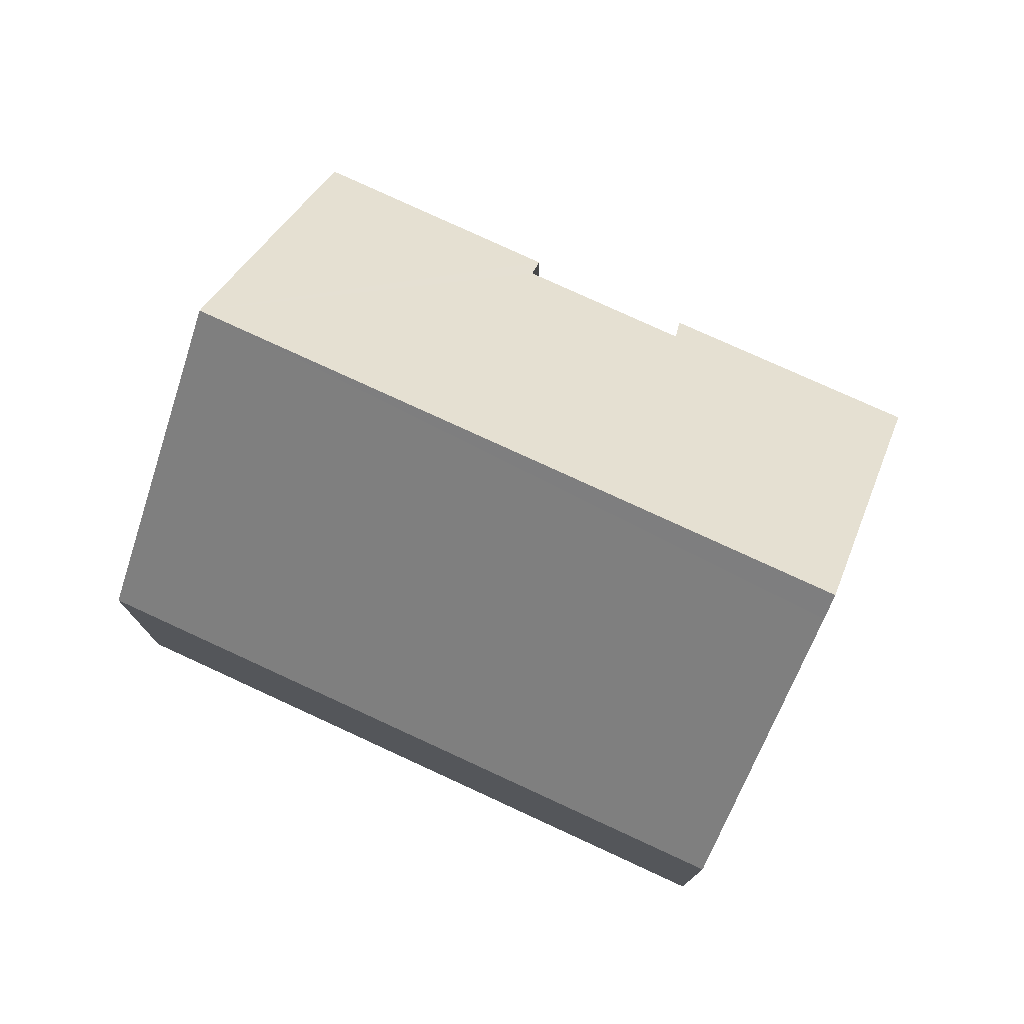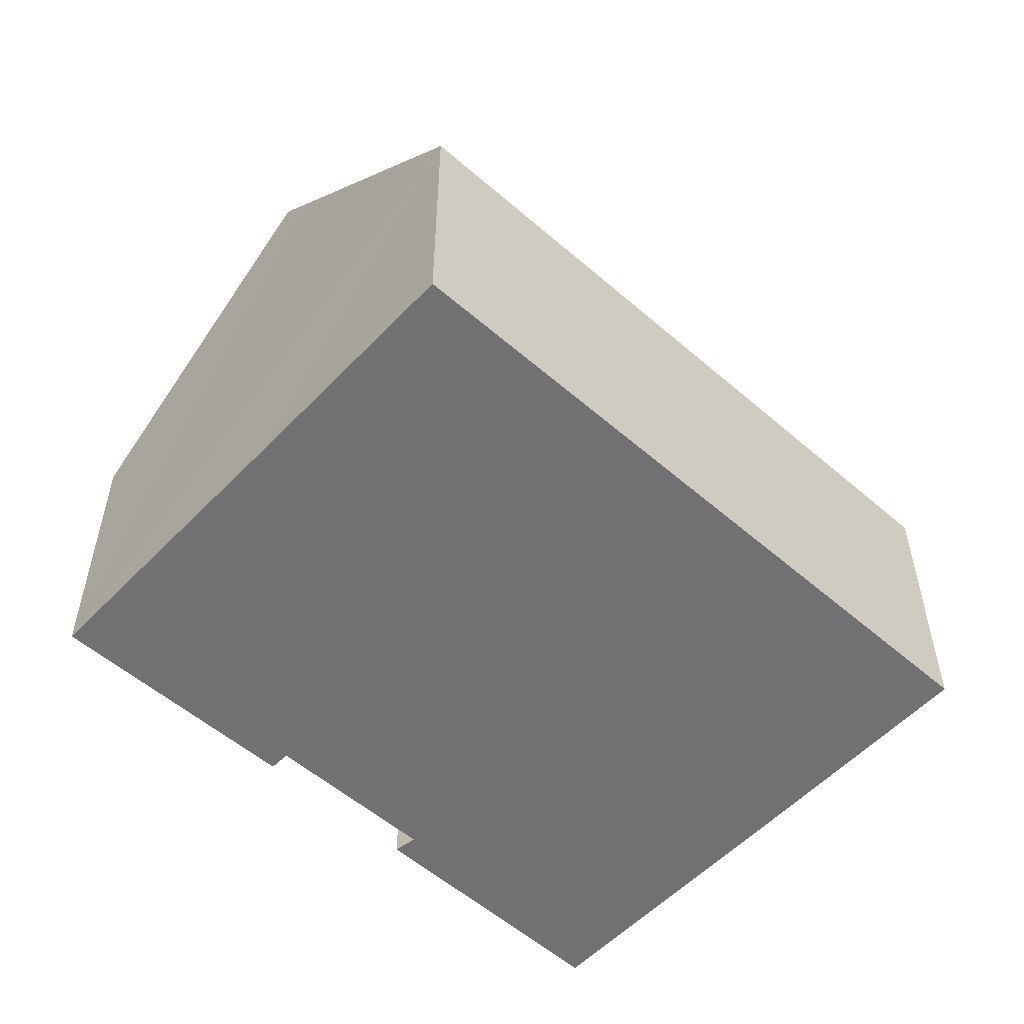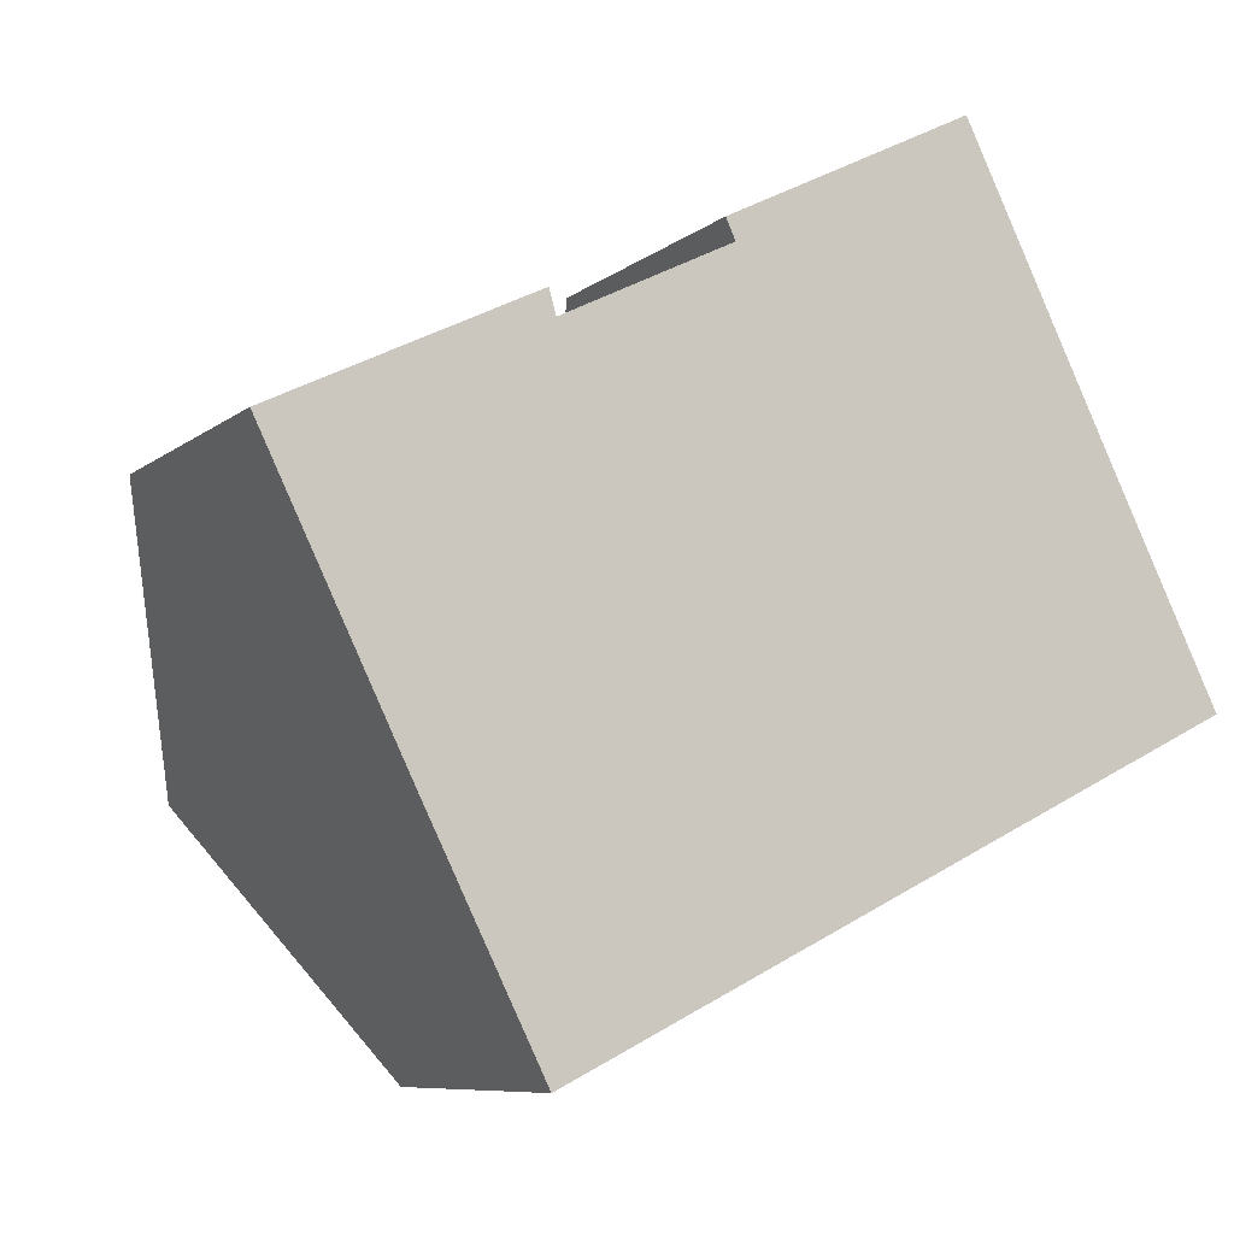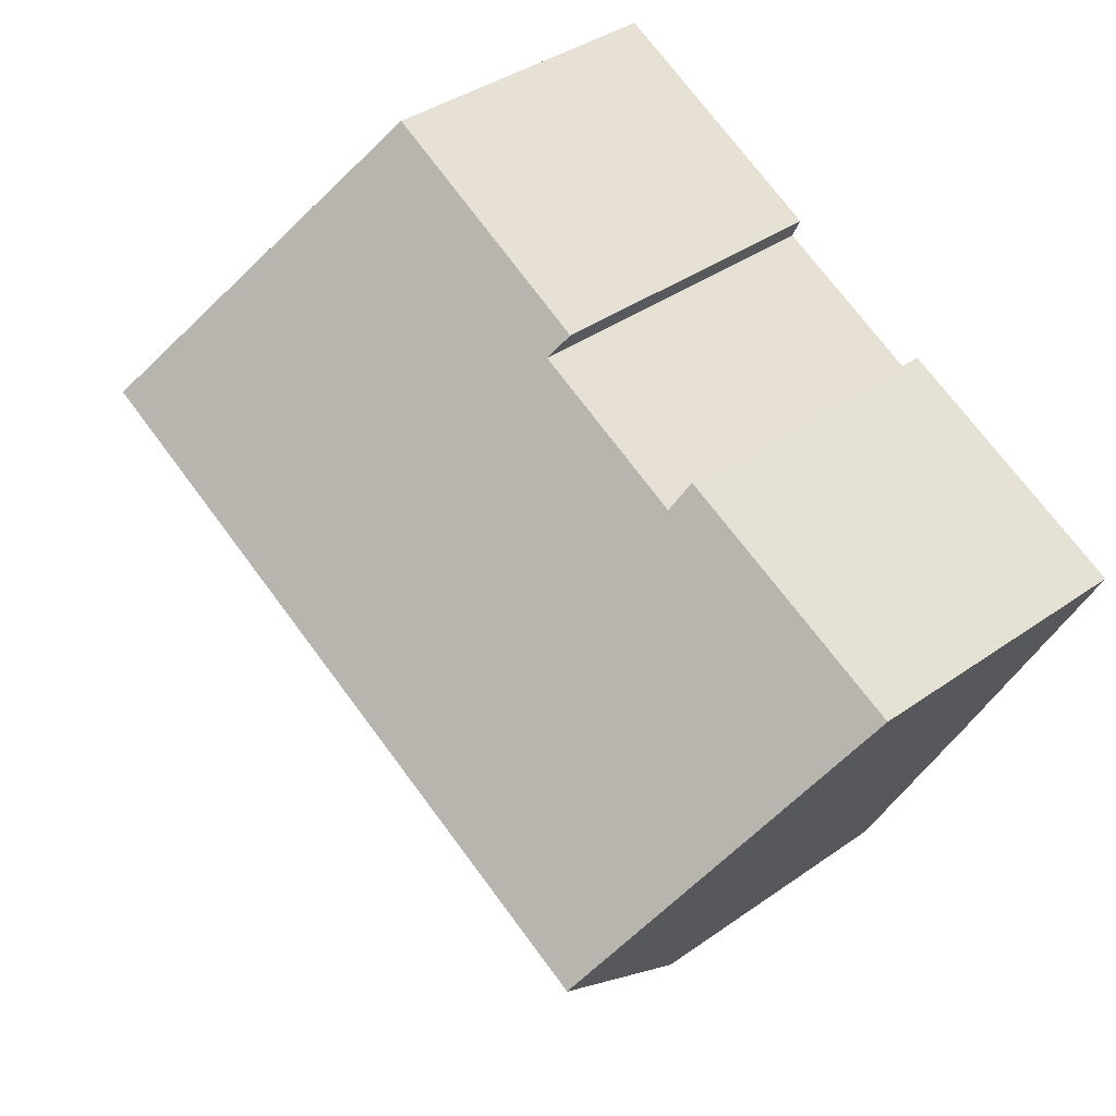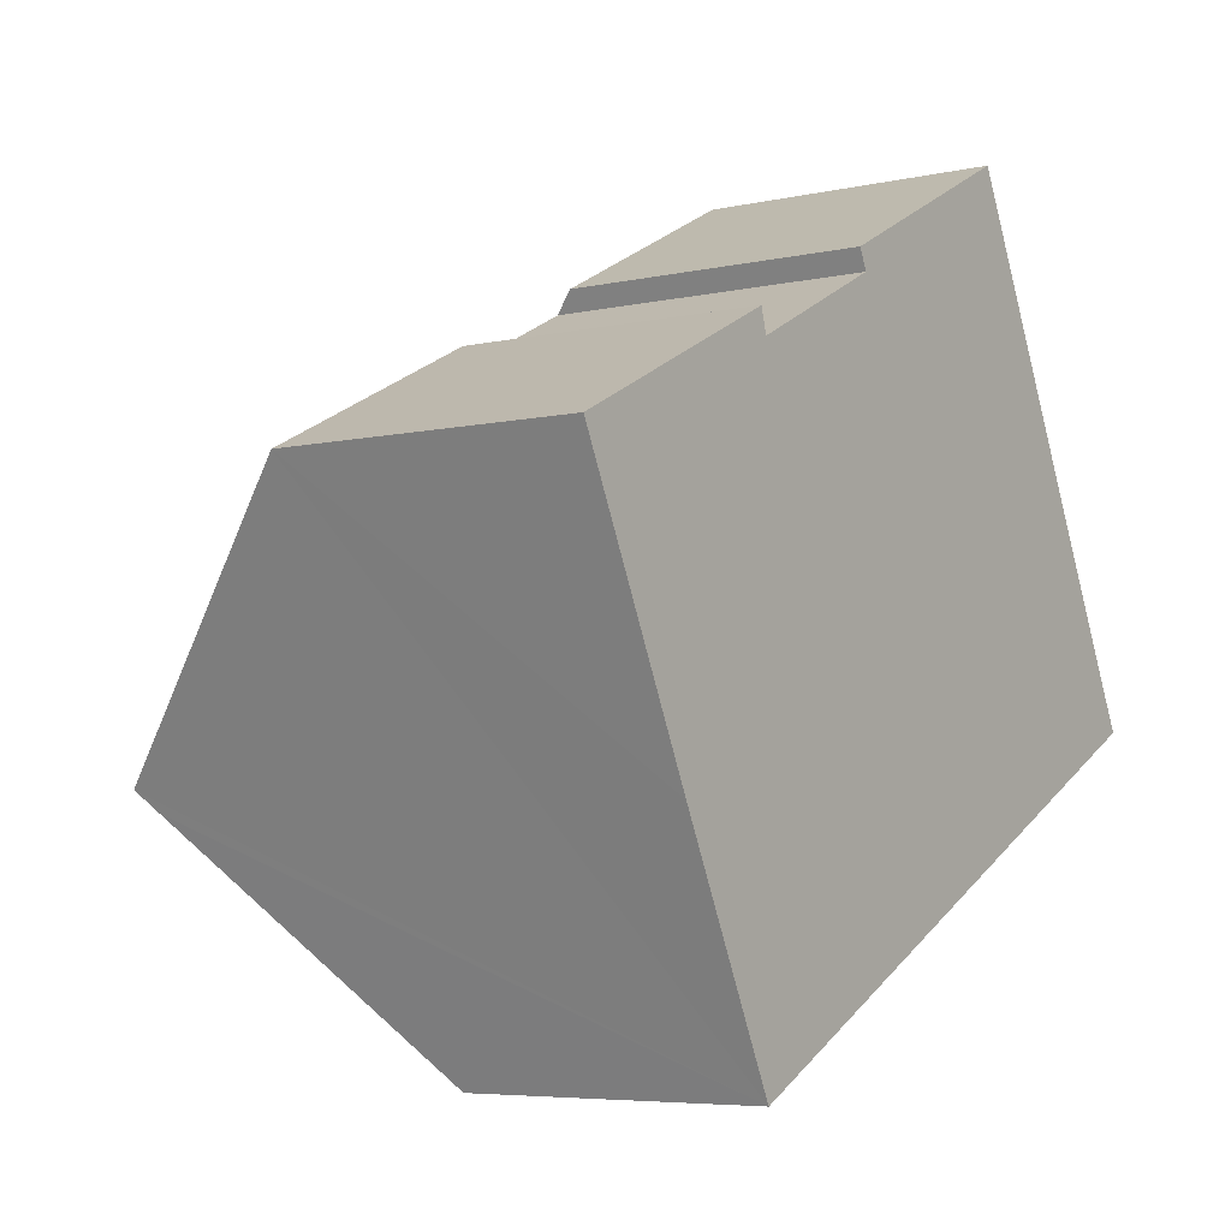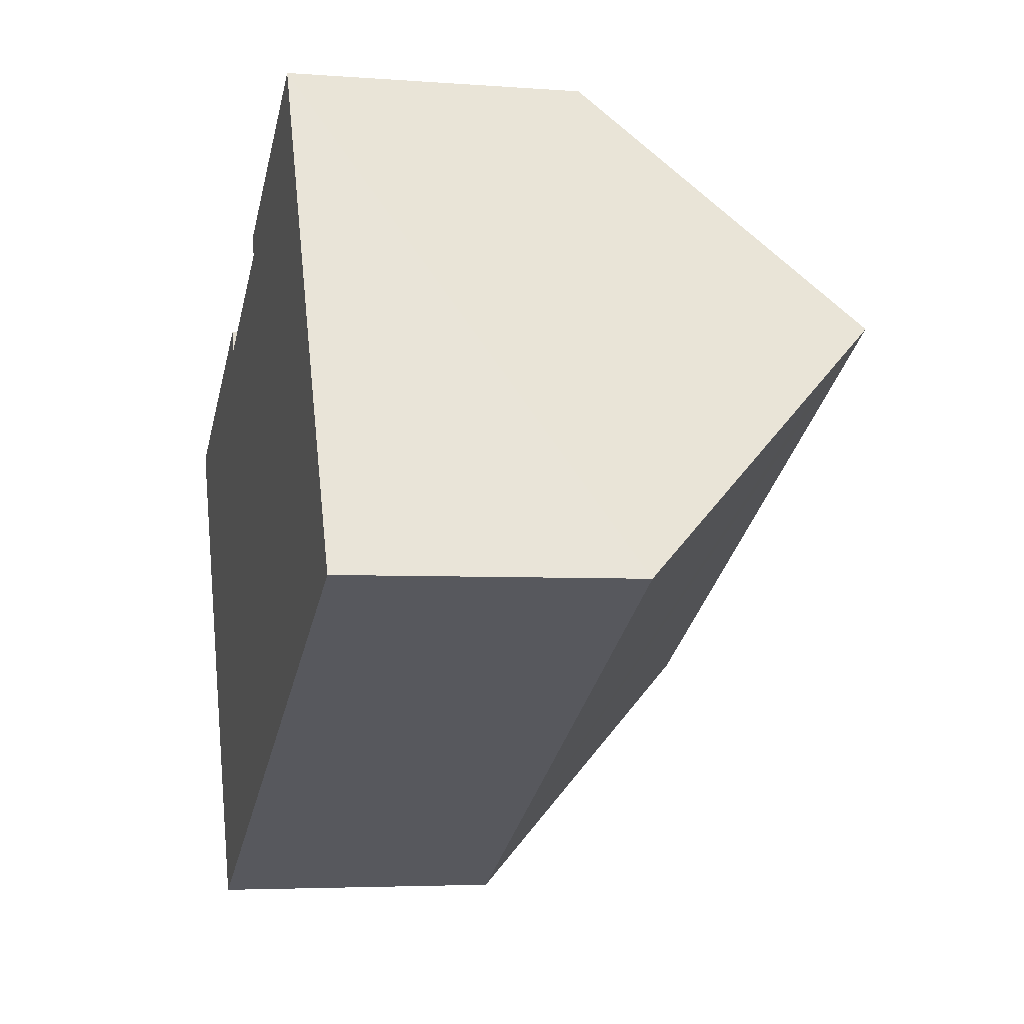
<metadata>
{"format":"obj","ext":"obj","renderer":"f3d","projection":"perspective","resolution":1024,"background":"white","views":[{"elev":77.0,"azim":178.2,"up":"+Y"},{"elev":-55.3,"azim":111.0,"up":"+Y"},{"elev":-8.2,"azim":-26.9,"up":"+Z"},{"elev":38.4,"azim":-131.8,"up":"+Z"},{"elev":-5.8,"azim":-55.7,"up":"+Z"},{"elev":-4.3,"azim":75.9,"up":"+Z"}]}
</metadata>
<code>
v  17.19 12.41 1.528
v  3.019 11.95 -6.142
v  2.795 12.41 -5.686
v  5.617 6.623 -11.35
v  17.58 11.61 0.74
v  20.03 6.599 -4.158
v  9.096 6.692 4.463
v  14.41 6.658 7.167
v  9.302 7.142 4.016
v  5.665 7.146 2.189
v  0 6.615 4.051e-16
v  5.513 6.653 2.715
v  9.096 -2.733e-16 4.463
v  14.41 -4.389e-16 7.167
v  5.513 -1.662e-16 2.715
v  0 0 0
v  5.665 -1.34e-16 2.189
v  9.302 -2.459e-16 4.016
v  17.19 -9.356e-17 1.528
v  17.58 -4.531e-17 0.74
v  20.03 2.546e-16 -4.158
v  5.617 6.949e-16 -11.35
v  3.019 3.761e-16 -6.142
v  2.795 3.482e-16 -5.686
g defaultobject
f 1 2 3
f 2 1 4
f 4 1 5
f 4 5 6
f 1 7 8
f 7 1 9
f 9 1 10
f 10 1 3
f 10 3 11
f 11 12 10
f 13 8 7
f 8 13 14
f 11 15 12
f 15 11 16
f 17 9 10
f 9 17 18
f 14 1 8
f 1 14 5
f 5 14 6
f 6 14 19
f 6 19 20
f 6 20 21
f 6 22 4
f 22 6 21
f 22 2 4
f 2 22 3
f 3 22 11
f 11 22 23
f 11 23 24
f 11 24 16
f 18 7 9
f 7 18 13
f 12 17 10
f 17 12 15
f 21 23 22
f 23 21 24
f 24 21 16
f 16 21 17
f 17 21 18
f 18 21 13
f 13 21 20
f 13 20 19
f 13 19 14
f 15 16 17

</code>
